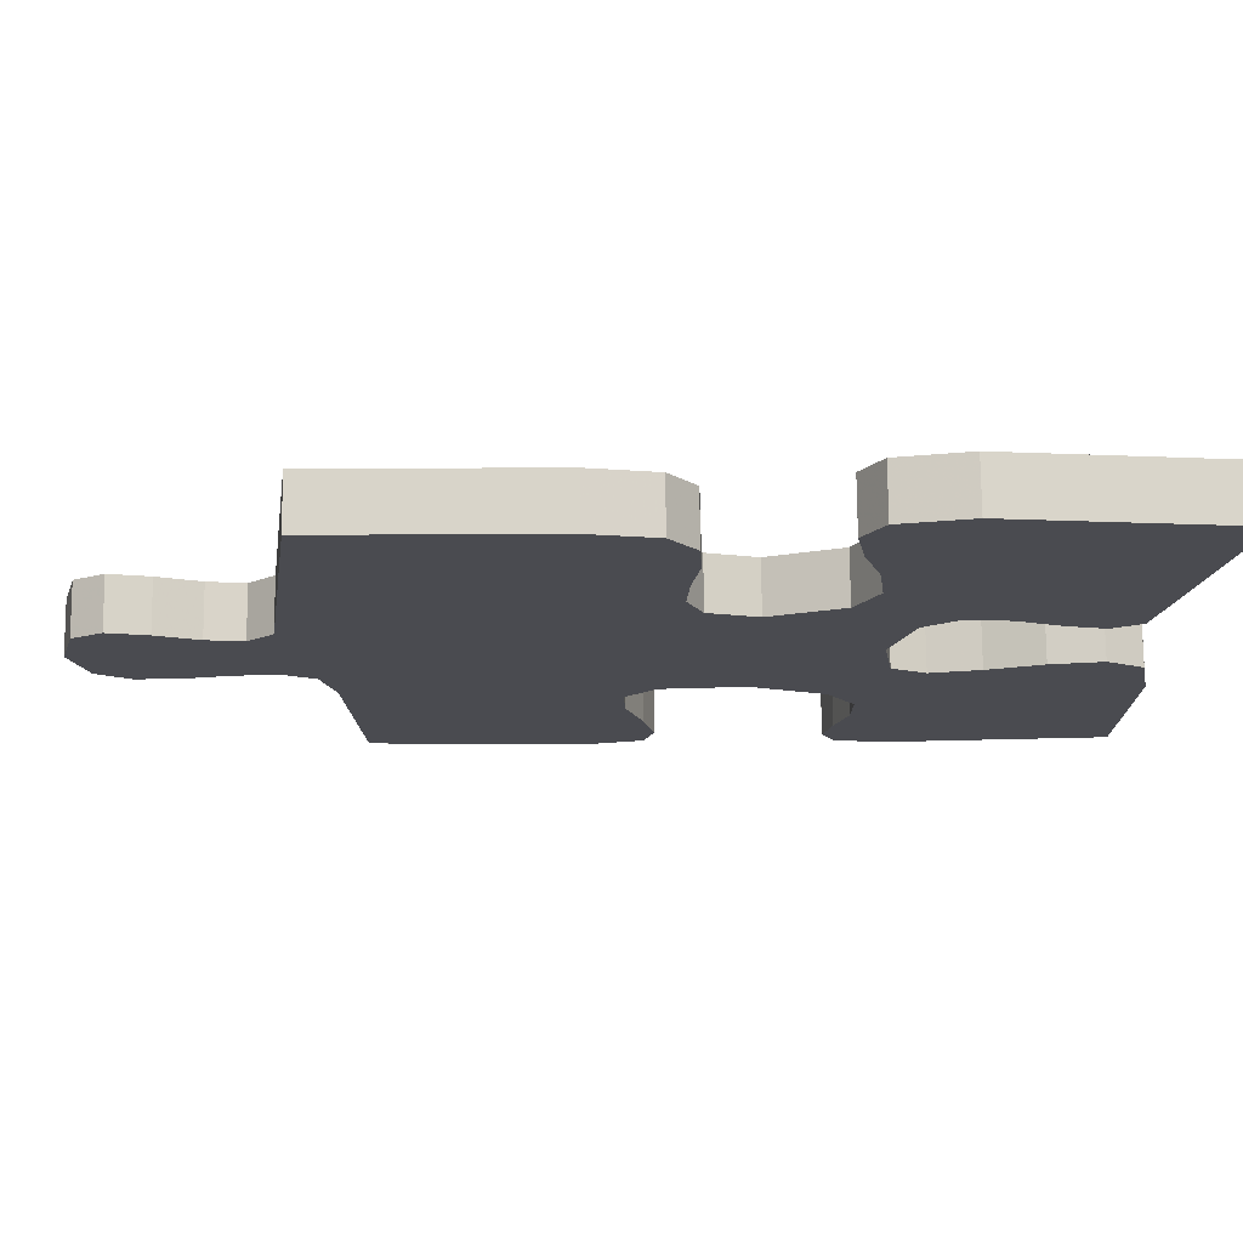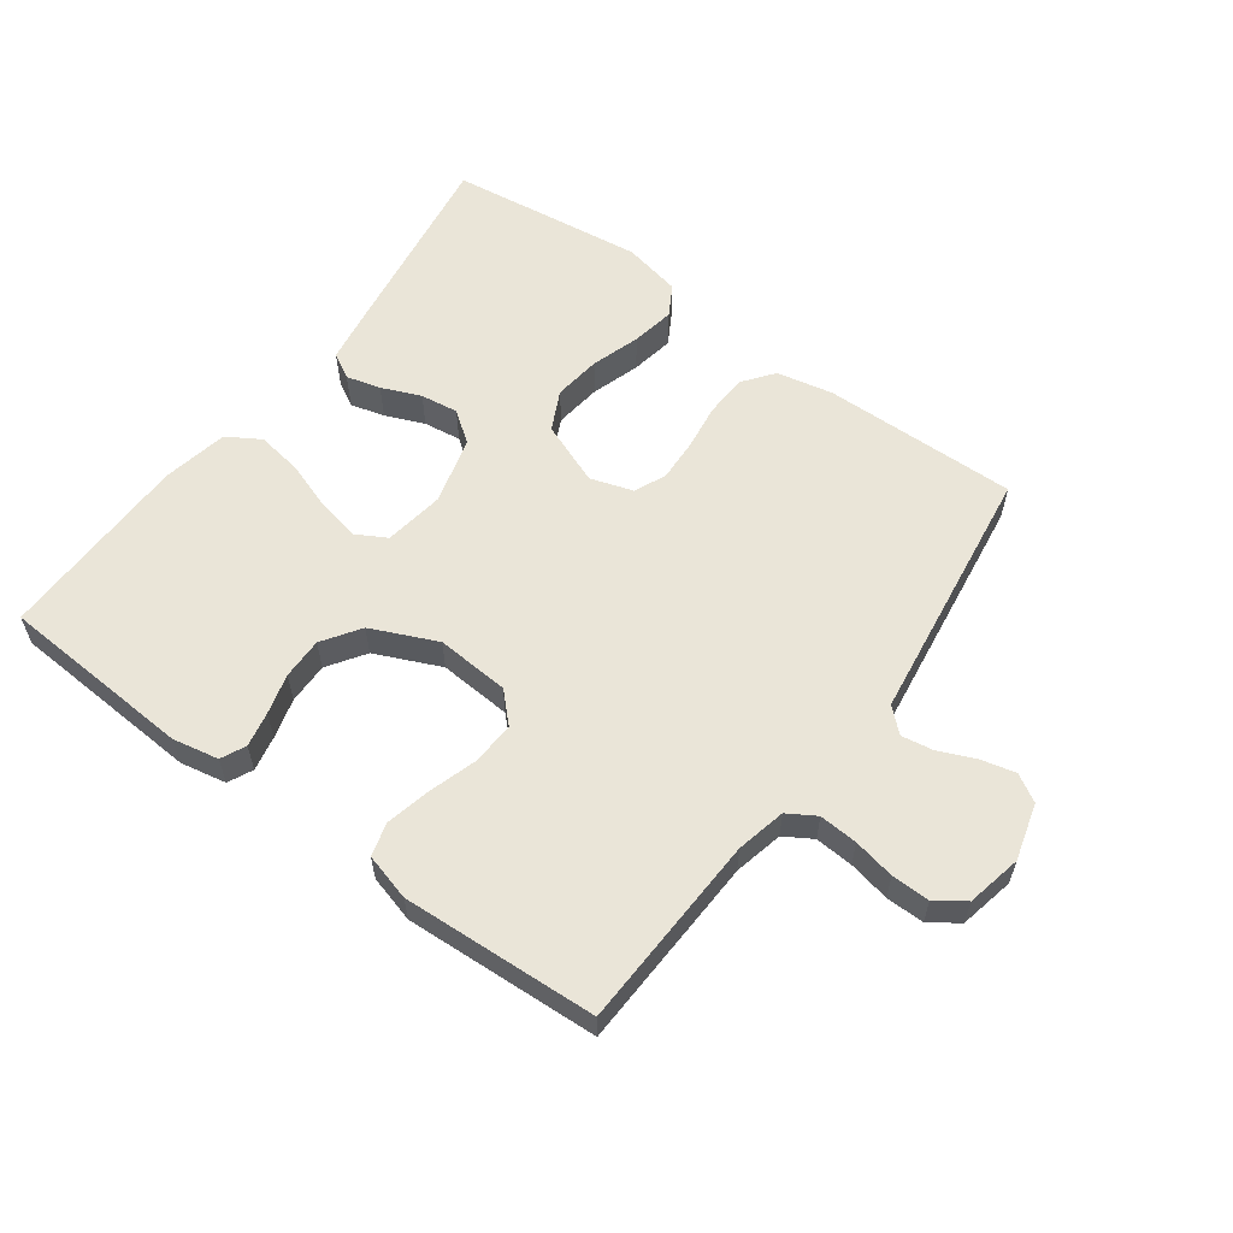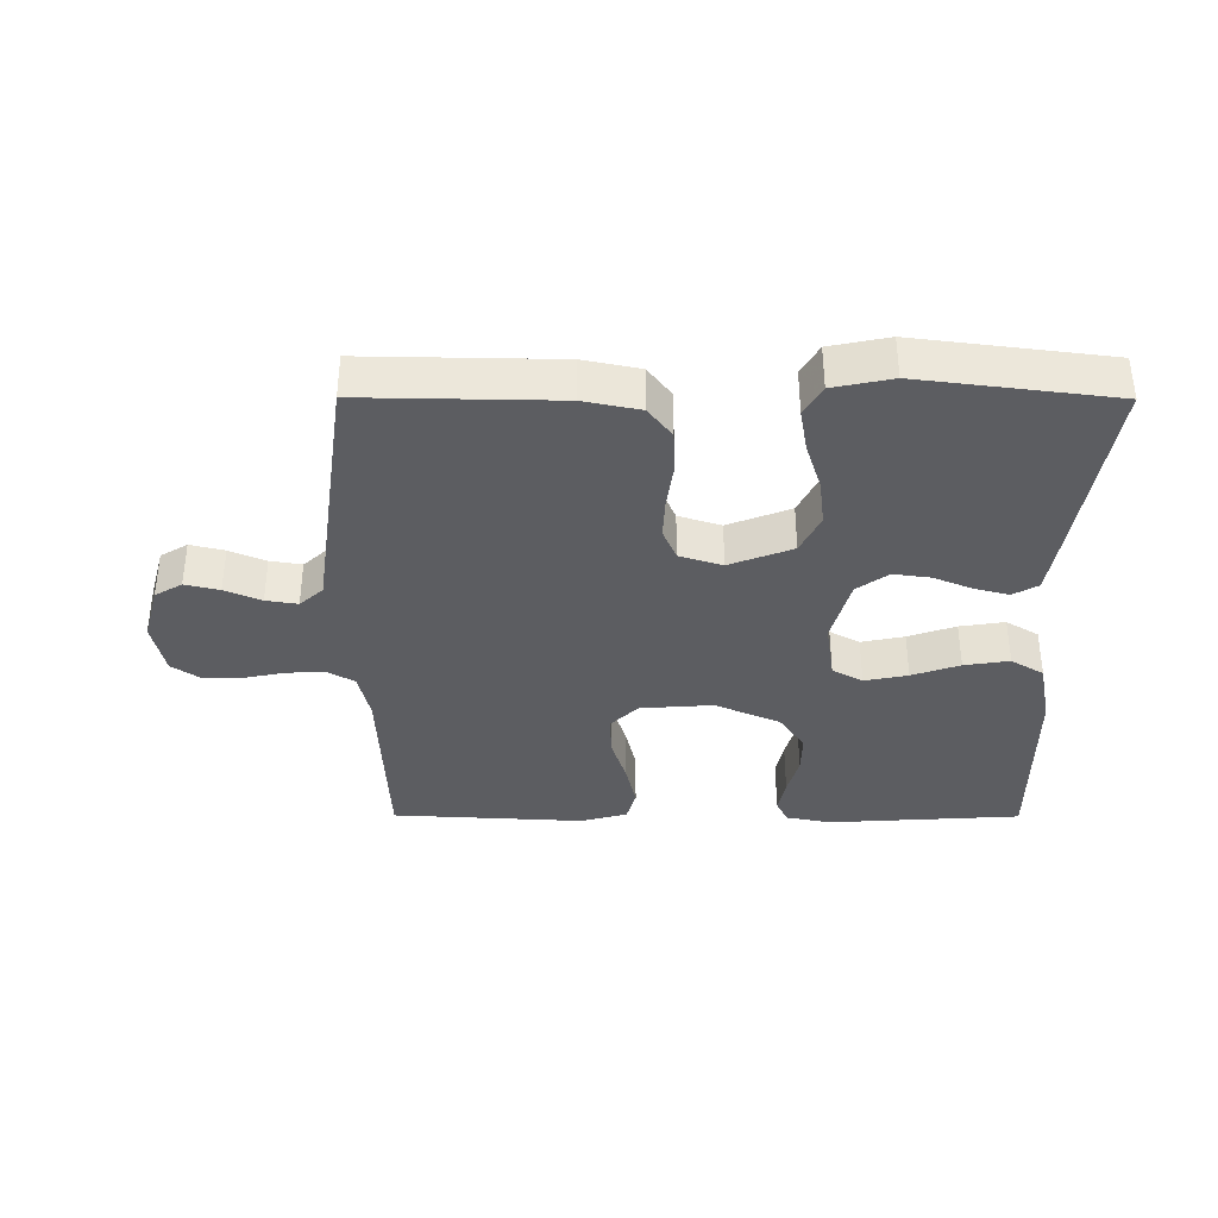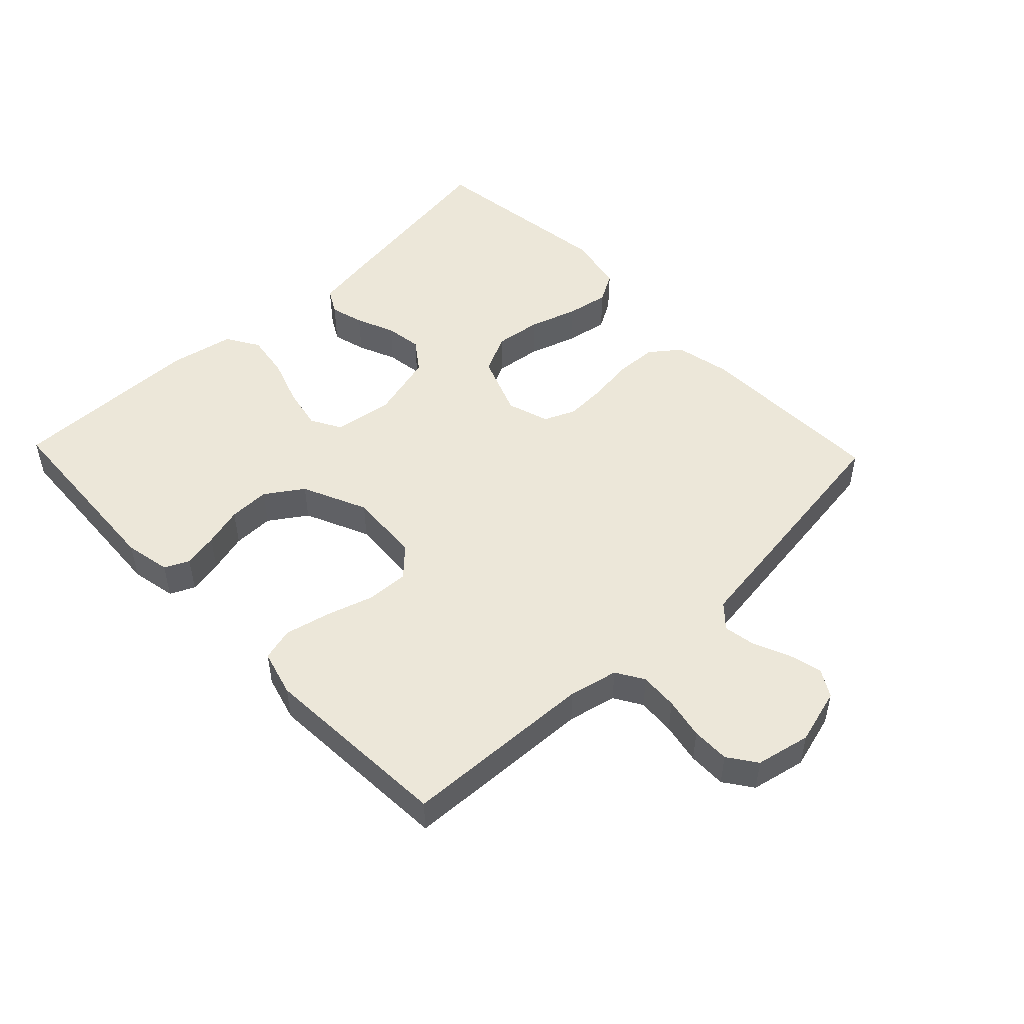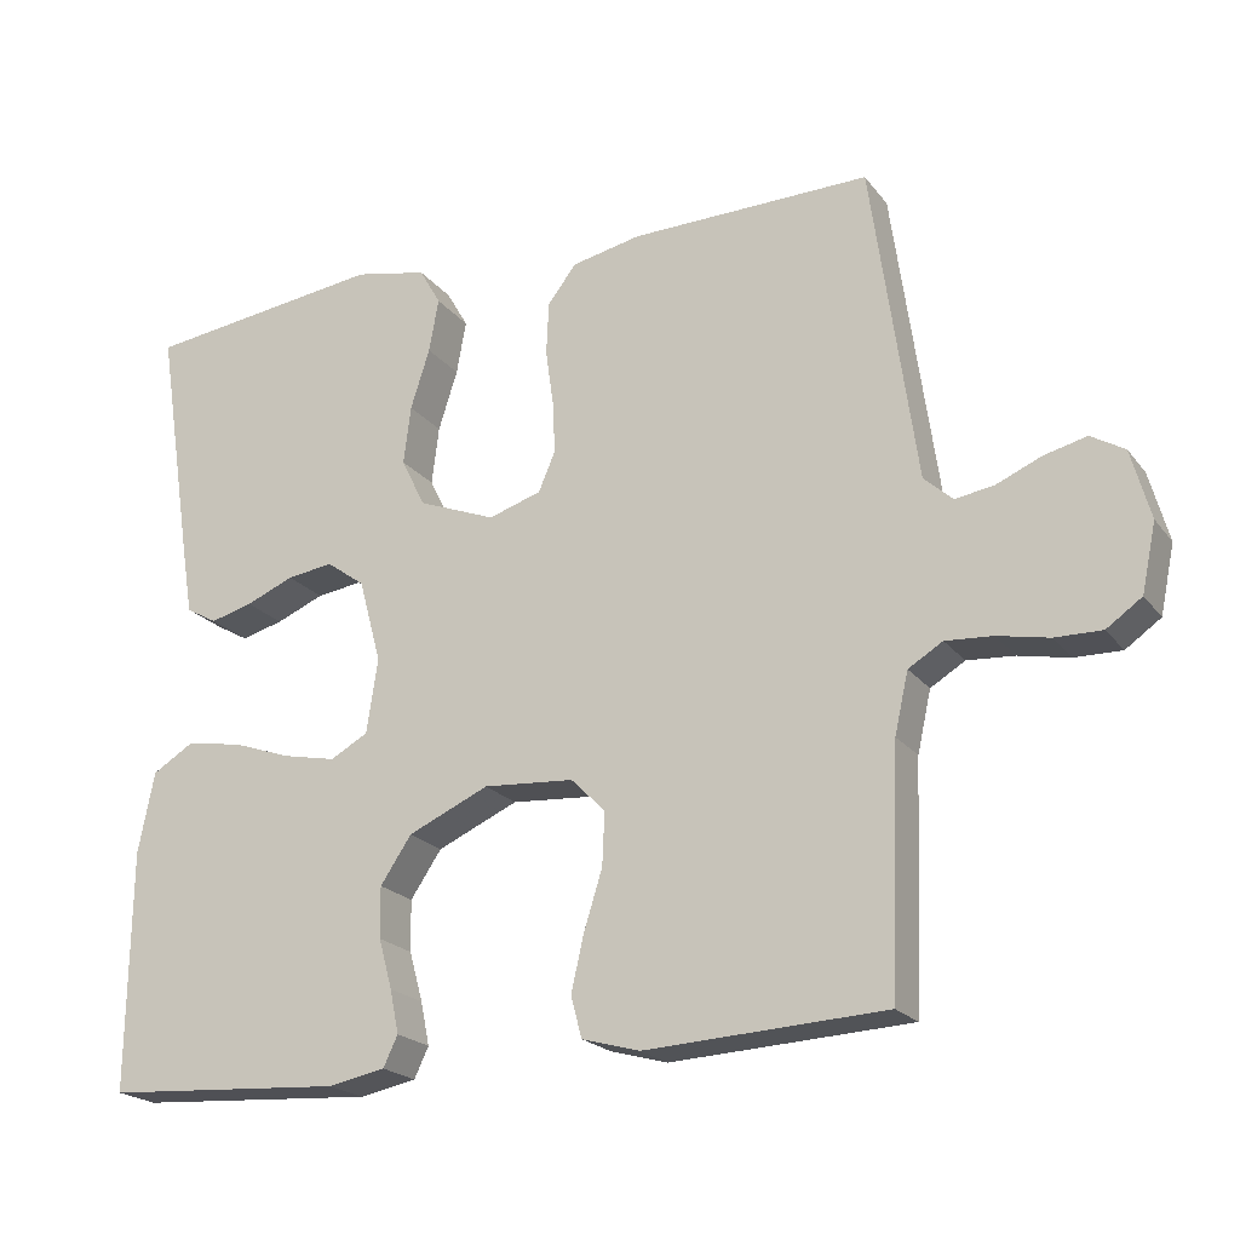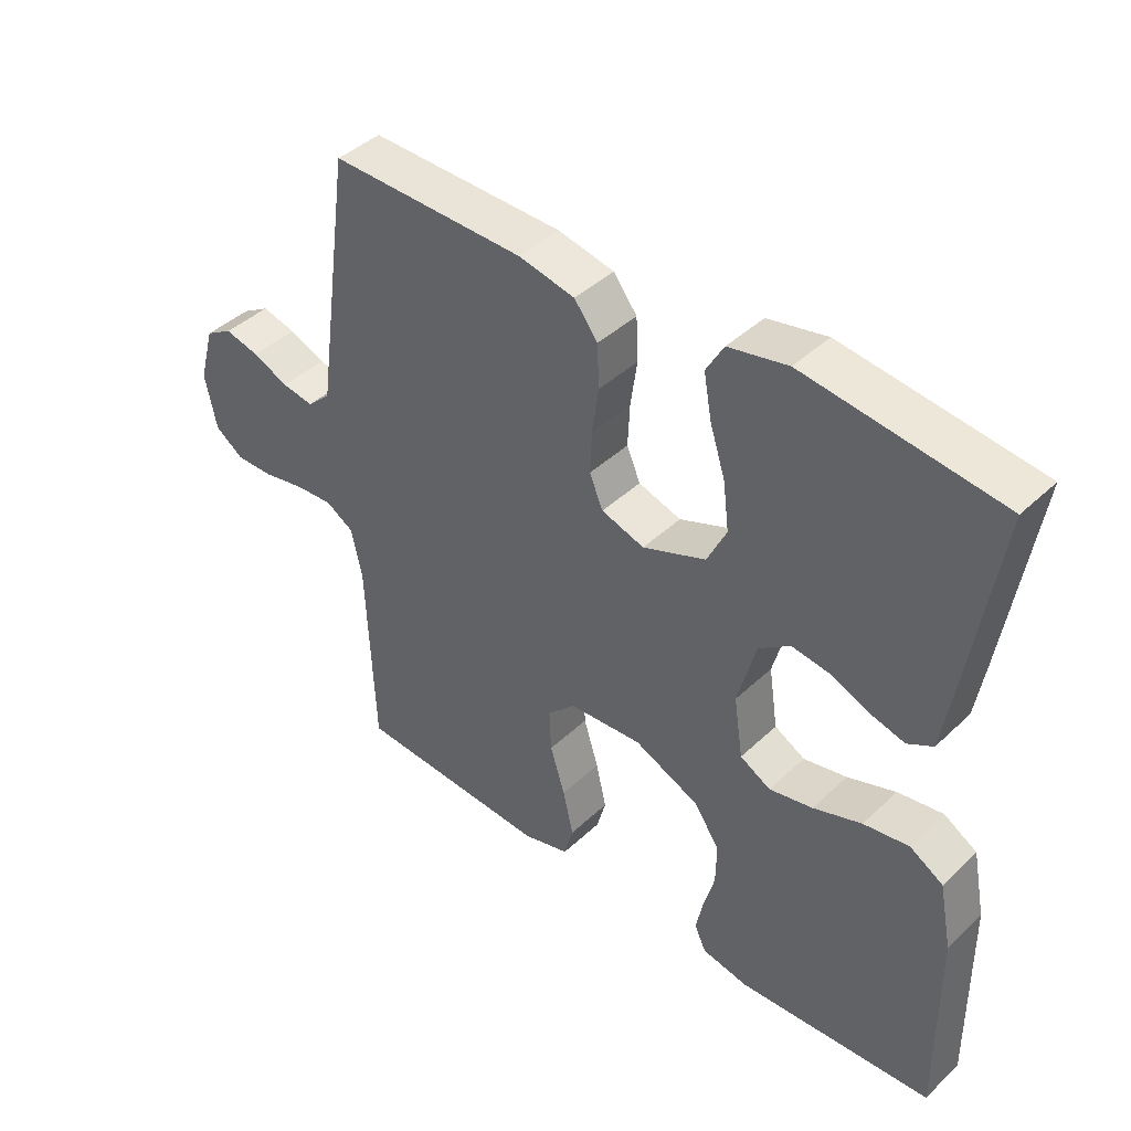
<metadata>
{"format":"obj","ext":"obj","renderer":"f3d","projection":"perspective","resolution":1024,"background":"white","views":[{"elev":75.4,"azim":-0.5,"up":"+Z"},{"elev":58.7,"azim":-143.8,"up":"+Y"},{"elev":-36.5,"azim":-0.2,"up":"+Y"},{"elev":49.6,"azim":-133.8,"up":"+Y"},{"elev":-20.9,"azim":-153.3,"up":"+Z"},{"elev":42.1,"azim":41.8,"up":"+Z"}]}
</metadata>
<code>
v 0.5 0.07 0.5
v 0.454 0.07 0.2
v 0.44 0.07 0.114
v 0.401 0.07 0.092
v 0.348 0.07 0.106
v 0.288 0.07 0.131
v 0.23 0.07 0.139
v 0.182 0.07 0.104
v 0.154 0.07 0
v 0.168 0.07 -0.093
v 0.215 0.07 -0.119
v 0.282 0.07 -0.105
v 0.356 0.07 -0.079
v 0.426 0.07 -0.068
v 0.477 0.07 -0.099
v 0.497 0.07 -0.2
v 0.5 0.07 -0.5
v 0.2 0.07 -0.519
v 0.129 0.07 -0.505
v 0.111 0.07 -0.467
v 0.122 0.07 -0.413
v 0.139 0.07 -0.351
v 0.14 0.07 -0.287
v 0.101 0.07 -0.229
v 0 0.07 -0.184
v -0.113 0.07 -0.192
v -0.156 0.07 -0.235
v -0.153 0.07 -0.301
v -0.13 0.07 -0.375
v -0.114 0.07 -0.445
v -0.128 0.07 -0.496
v -0.2 0.07 -0.516
v -0.5 0.07 -0.5
v -0.512 0.07 -0.2
v -0.529 0.07 -0.124
v -0.572 0.07 -0.098
v -0.631 0.07 -0.102
v -0.695 0.07 -0.115
v -0.754 0.07 -0.116
v -0.798 0.07 -0.085
v -0.816 0.07 0
v -0.792 0.07 0.087
v -0.75 0.07 0.112
v -0.697 0.07 0.099
v -0.641 0.07 0.075
v -0.592 0.07 0.067
v -0.556 0.07 0.1
v -0.542 0.07 0.2
v -0.5 0.07 0.5
v -0.2 0.07 0.495
v -0.113 0.07 0.477
v -0.077 0.07 0.43
v -0.074 0.07 0.364
v -0.084 0.07 0.293
v -0.087 0.07 0.228
v -0.066 0.07 0.179
v 0 0.07 0.158
v 0.097 0.07 0.196
v 0.127 0.07 0.257
v 0.118 0.07 0.33
v 0.094 0.07 0.405
v 0.082 0.07 0.472
v 0.109 0.07 0.519
v 0.2 0.07 0.538
v 0.5 0 0.5
v 0.454 0 0.2
v 0.44 0 0.114
v 0.401 0 0.092
v 0.348 0 0.106
v 0.288 0 0.131
v 0.23 0 0.139
v 0.182 0 0.104
v 0.154 0 0
v 0.168 0 -0.093
v 0.215 0 -0.119
v 0.282 0 -0.105
v 0.356 0 -0.079
v 0.426 0 -0.068
v 0.477 0 -0.099
v 0.497 0 -0.2
v 0.5 0 -0.5
v 0.2 0 -0.519
v 0.129 0 -0.505
v 0.111 0 -0.467
v 0.122 0 -0.413
v 0.139 0 -0.351
v 0.14 0 -0.287
v 0.101 0 -0.229
v 0 0 -0.184
v -0.113 0 -0.192
v -0.156 0 -0.235
v -0.153 0 -0.301
v -0.13 0 -0.375
v -0.114 0 -0.445
v -0.128 0 -0.496
v -0.2 0 -0.516
v -0.5 0 -0.5
v -0.512 0 -0.2
v -0.529 0 -0.124
v -0.572 0 -0.098
v -0.631 0 -0.102
v -0.695 0 -0.115
v -0.754 0 -0.116
v -0.798 0 -0.085
v -0.816 0 0
v -0.792 0 0.087
v -0.75 0 0.112
v -0.697 0 0.099
v -0.641 0 0.075
v -0.592 0 0.067
v -0.556 0 0.1
v -0.542 0 0.2
v -0.5 0 0.5
v -0.2 0 0.495
v -0.113 0 0.477
v -0.077 0 0.43
v -0.074 0 0.364
v -0.084 0 0.293
v -0.087 0 0.228
v -0.066 0 0.179
v 0 0 0.158
v 0.097 0 0.196
v 0.127 0 0.257
v 0.118 0 0.33
v 0.094 0 0.405
v 0.082 0 0.472
v 0.109 0 0.519
v 0.2 0 0.538
f 4 5 6
f 3 4 6
f 2 3 6
f 1 2 6
f 64 1 6
f 63 64 6
f 62 63 6
f 61 62 6
f 60 61 6
f 59 60 6 7
f 58 59 7 8
f 57 58 8 9
f 56 57 9 10
f 52 53 54
f 51 52 54
f 50 51 54
f 49 50 54
f 48 49 54
f 47 48 54
f 46 47 54 55
f 43 44 45
f 42 43 45
f 41 42 45
f 40 41 45
f 39 40 45
f 38 39 45
f 37 38 45
f 36 37 45 46
f 46 55 56
f 36 46 56
f 35 36 56
f 32 33 34
f 31 32 34
f 30 31 34
f 29 30 34
f 28 29 34
f 27 28 34 35
f 20 21 22
f 19 20 22
f 18 19 22
f 17 18 22
f 16 17 22
f 15 16 22
f 14 15 22
f 13 14 22
f 12 13 22
f 11 12 22 23
f 10 11 23 24
f 26 27 35 56
f 25 26 56 10
f 10 24 25
f 70 69 68
f 70 68 67
f 70 67 66
f 70 66 65
f 70 65 128
f 70 128 127
f 70 127 126
f 70 126 125
f 70 125 124
f 71 70 124 123
f 72 71 123 122
f 73 72 122 121
f 74 73 121 120
f 118 117 116
f 118 116 115
f 118 115 114
f 118 114 113
f 118 113 112
f 118 112 111
f 119 118 111 110
f 109 108 107
f 109 107 106
f 109 106 105
f 109 105 104
f 109 104 103
f 109 103 102
f 109 102 101
f 110 109 101 100
f 120 119 110
f 120 110 100
f 120 100 99
f 98 97 96
f 98 96 95
f 98 95 94
f 98 94 93
f 98 93 92
f 99 98 92 91
f 86 85 84
f 86 84 83
f 86 83 82
f 86 82 81
f 86 81 80
f 86 80 79
f 86 79 78
f 86 78 77
f 86 77 76
f 87 86 76 75
f 88 87 75 74
f 120 99 91 90
f 74 120 90 89
f 89 88 74
f 1 65 66 2
f 2 66 67 3
f 3 67 68 4
f 4 68 69 5
f 5 69 70 6
f 6 70 71 7
f 7 71 72 8
f 8 72 73 9
f 9 73 74 10
f 10 74 75 11
f 11 75 76 12
f 12 76 77 13
f 13 77 78 14
f 14 78 79 15
f 15 79 80 16
f 16 80 81 17
f 17 81 82 18
f 18 82 83 19
f 19 83 84 20
f 20 84 85 21
f 21 85 86 22
f 22 86 87 23
f 23 87 88 24
f 24 88 89 25
f 25 89 90 26
f 26 90 91 27
f 27 91 92 28
f 28 92 93 29
f 29 93 94 30
f 30 94 95 31
f 31 95 96 32
f 32 96 97 33
f 33 97 98 34
f 34 98 99 35
f 35 99 100 36
f 36 100 101 37
f 37 101 102 38
f 38 102 103 39
f 39 103 104 40
f 40 104 105 41
f 41 105 106 42
f 42 106 107 43
f 43 107 108 44
f 44 108 109 45
f 45 109 110 46
f 46 110 111 47
f 47 111 112 48
f 48 112 113 49
f 49 113 114 50
f 50 114 115 51
f 51 115 116 52
f 52 116 117 53
f 53 117 118 54
f 54 118 119 55
f 55 119 120 56
f 56 120 121 57
f 57 121 122 58
f 58 122 123 59
f 59 123 124 60
f 60 124 125 61
f 61 125 126 62
f 62 126 127 63
f 63 127 128 64
f 64 128 65 1

</code>
